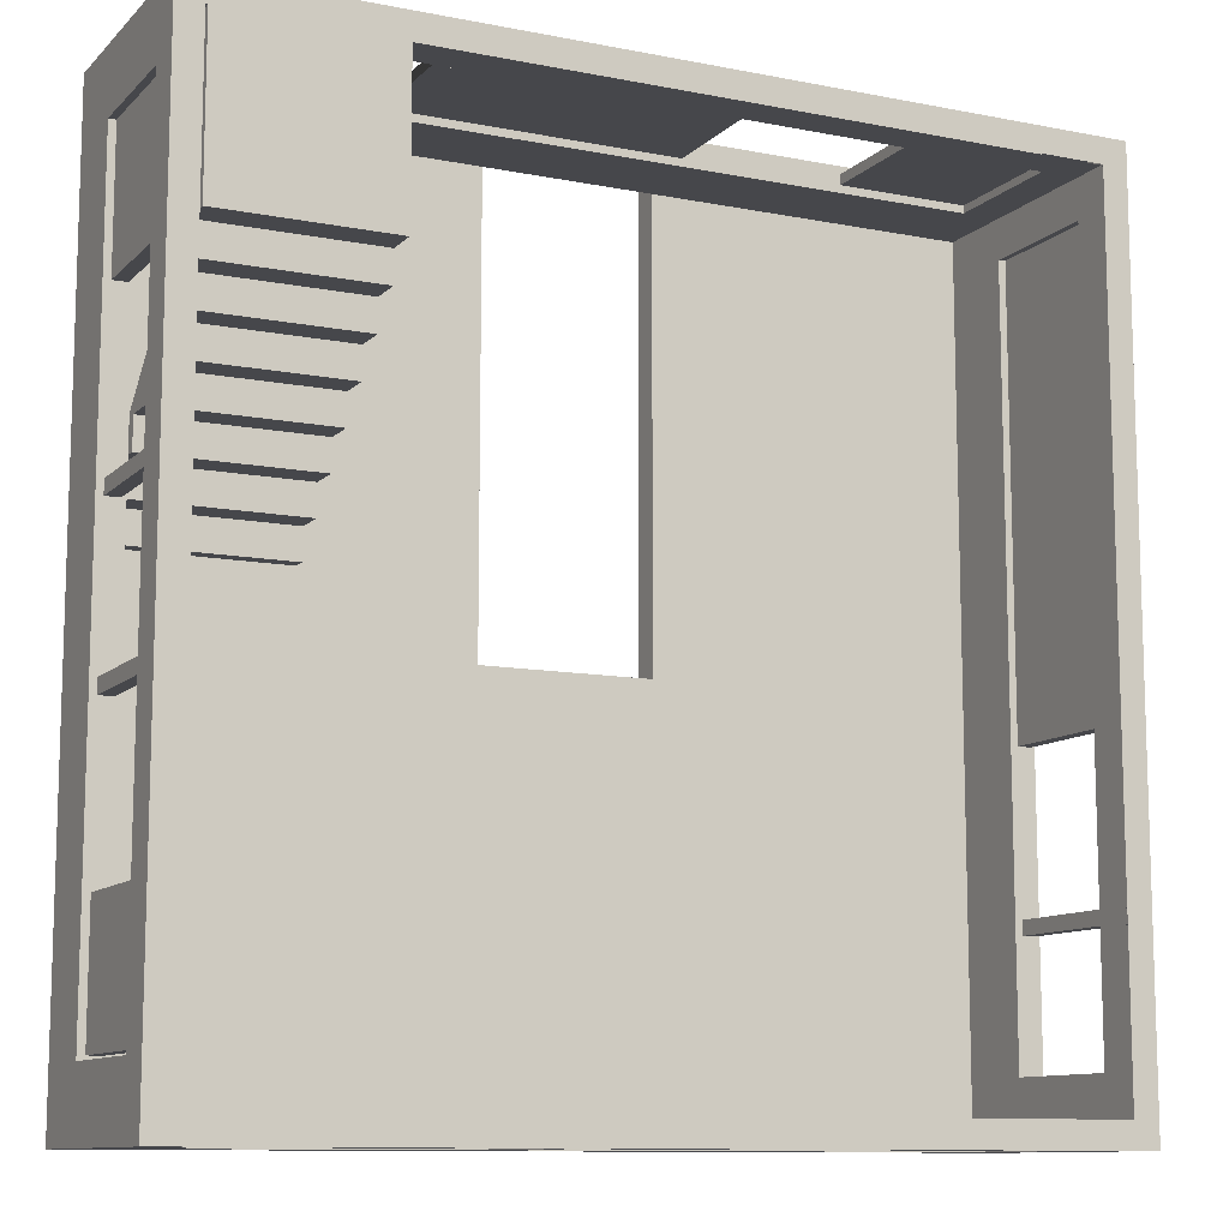
<metadata>
{"format":"obj","ext":"obj","renderer":"f3d","projection":"perspective","resolution":1024,"background":"white","views":[{"elev":-10.8,"azim":154.0,"up":"+Z"}]}
</metadata>
<code>
g Building_OfficeMedium_02
v -1.413 -1.698 6.849
v -6.611 -1.698 6.849
v -6.611 -1.698 -6.849
v -1.413 -1.698 -6.849
v 6.389 -1.698 6.849
v 1.192 -1.698 6.849
v 1.192 -1.698 -6.849
v 6.389 -1.698 -6.849
v 1.192 -1.698 -0.4917
v -1.413 -1.698 -0.4917
v -1.413 -1.698 -6.849
v 1.192 -1.698 -6.849
v -1.413 -1.698 6.849
v -1.413 -1.698 -6.849
v -1.413 -2.125 -6.849
v -1.413 -2.125 6.849
v 1.192 -1.698 -6.849
v 1.192 -1.698 6.849
v 1.192 -2.125 6.849
v 1.192 -2.125 -6.849
v -1.413 -1.698 -0.4917
v 1.192 -1.698 -0.4917
v 1.192 -2.125 -0.4917
v -1.413 -2.125 -0.4917
v 6.415 -0.4939 6.47
v 6.415 -0.4939 5.838
v 6.415 1.501 5.838
v 6.415 1.501 6.47
v 6.415 1.501 -5.832
v 6.415 -0.4939 -5.832
v 6.415 -0.4939 -6.453
v 6.415 1.501 -6.453
v 6.415 -0.4939 -5.832
v 6.415 -1.698 -5.832
v 6.415 -1.698 -6.453
v 6.415 -0.4939 -6.453
v 6.415 -0.4939 5.838
v 6.415 -1.698 5.838
v 6.415 -1.698 6.47
v 6.415 -0.4939 6.47
v 6.415 1.501 6.47
v 6.415 1.501 5.838
v 6.415 2.083 5.838
v 6.415 2.083 6.47
v 6.415 1.501 -5.832
v 6.415 2.083 -5.832
v 6.415 2.083 -6.453
v 6.415 1.501 -6.453
v 6.479 1.501 -3.844
v 6.479 -0.4939 -3.844
v 6.479 -0.4939 -5.769
v 6.479 1.501 -5.769
v 6.479 1.501 5.907
v 6.479 -0.4939 5.907
v 6.479 -0.4939 3.748
v 6.479 1.501 3.748
v 6.699 1.501 -3.844
v 6.699 1.501 -5.769
v 6.699 -0.4939 -5.769
v 6.699 -0.4939 -3.844
v 6.699 1.501 5.907
v 6.699 1.501 3.748
v 6.699 -0.4939 3.748
v 6.699 -0.4939 5.907
v 6.699 1.501 -3.844
v 6.699 -0.4939 -3.844
v 6.479 -0.4939 -3.844
v 6.479 1.501 -3.844
v 6.699 -0.4939 -5.769
v 6.699 1.501 -5.769
v 6.479 1.501 -5.769
v 6.479 -0.4939 -5.769
v 6.699 1.501 5.907
v 6.699 -0.4939 5.907
v 6.479 -0.4939 5.907
v 6.479 1.501 5.907
v 6.699 -0.4939 3.748
v 6.699 1.501 3.748
v 6.479 1.501 3.748
v 6.479 -0.4939 3.748
v -1.059 1.501 -6.548
v -1.059 -0.4939 -6.548
v -5.835 -0.4939 -6.548
v -5.835 1.501 -6.548
v 5.835 1.501 -6.548
v 5.835 -0.4939 -6.548
v 3.901 -0.4939 -6.548
v 3.901 1.501 -6.548
v -1.059 1.501 -6.768
v -5.835 1.501 -6.768
v -5.835 -0.4939 -6.768
v -1.059 -0.4939 -6.768
v 5.835 1.501 -6.768
v 3.901 1.501 -6.768
v 3.901 -0.4939 -6.768
v 5.835 -0.4939 -6.768
v -1.059 1.501 -6.768
v -1.059 -0.4939 -6.768
v -1.059 -0.4939 -6.548
v -1.059 1.501 -6.548
v -1.059 -0.4939 -6.768
v -5.835 -0.4939 -6.768
v -5.835 -0.4939 -6.548
v -1.059 -0.4939 -6.548
v -5.835 -0.4939 -6.768
v -5.835 1.501 -6.768
v -5.835 1.501 -6.548
v -5.835 -0.4939 -6.548
v -5.835 1.501 -6.768
v -1.059 1.501 -6.768
v -1.059 1.501 -6.548
v -5.835 1.501 -6.548
v 5.835 1.501 -6.768
v 5.835 -0.4939 -6.768
v 5.835 -0.4939 -6.548
v 5.835 1.501 -6.548
v 5.835 -0.4939 -6.768
v 3.901 -0.4939 -6.768
v 3.901 -0.4939 -6.548
v 5.835 -0.4939 -6.548
v 3.901 -0.4939 -6.768
v 3.901 1.501 -6.768
v 3.901 1.501 -6.548
v 3.901 -0.4939 -6.548
v 3.901 1.501 -6.768
v 5.835 1.501 -6.768
v 5.835 1.501 -6.548
v 3.901 1.501 -6.548
v -6.81 -0.4939 5.838
v -6.81 1.501 5.838
v -6.81 1.501 6.849
v -6.81 -0.4939 6.849
v -6.81 -0.4939 6.849
v -6.81 1.501 6.849
v -5.835 1.501 6.849
v -5.835 -0.4939 6.849
v 6.81 -0.4939 6.849
v 6.81 1.501 6.849
v 6.81 1.501 5.838
v 6.81 -0.4939 5.838
v -6.81 1.501 -6.849
v -6.81 -0.4939 -6.849
v -5.835 -0.4939 -6.849
v -5.835 1.501 -6.849
v 5.835 -0.4939 -6.849
v 6.81 -0.4939 -6.849
v 6.81 1.501 -6.849
v 5.835 1.501 -6.849
v 5.835 1.501 6.849
v 6.81 1.501 6.849
v 6.81 -0.4939 6.849
v 5.835 -0.4939 6.849
v -6.81 -0.4939 -6.849
v -6.81 1.501 -6.849
v -6.81 1.501 -5.838
v -6.81 -0.4939 -5.838
v 6.81 1.501 -5.838
v 6.81 1.501 -6.849
v 6.81 -0.4939 -6.849
v 6.81 -0.4939 -5.838
v -5.835 -0.4939 -6.849
v -5.835 -0.4939 -6.453
v -5.835 1.501 -6.453
v -5.835 1.501 -6.849
v 5.835 1.501 -6.849
v -5.835 1.501 -6.849
v -5.835 1.501 -6.453
v 5.835 1.501 -6.453
v 5.835 1.501 -6.849
v 5.835 1.501 -6.453
v 5.835 -0.4939 -6.453
v 5.835 -0.4939 -6.849
v 3.189 -0.4939 -6.453
v 0.5439 -0.4939 -6.453
v 0.475 -0.4939 -6.849
v 3.155 -0.4939 -6.849
v -5.835 -0.4939 -6.849
v -5.835 -0.4939 -6.453
v 5.835 -0.4939 -6.453
v 5.835 -0.4939 -6.849
v -5.835 1.501 6.849
v -5.835 1.501 6.453
v -5.835 -0.4939 6.453
v -5.835 -0.4939 6.849
v 5.835 -0.4939 6.849
v -5.835 -0.4939 6.849
v -5.835 -0.4939 6.453
v 5.835 -0.4939 6.453
v 5.835 -0.4939 6.849
v 5.835 -0.4939 6.453
v 5.835 1.501 6.453
v 5.835 1.501 6.849
v 5.835 1.501 6.453
v -5.835 1.501 6.453
v -5.835 1.501 6.849
v 5.835 1.501 6.849
v -6.81 -0.4939 -5.838
v -6.415 -0.4939 -5.838
v -6.415 -0.4939 5.838
v -6.81 -0.4939 5.838
v -6.81 -0.4939 5.838
v -6.415 -0.4939 5.838
v -6.415 1.501 5.838
v -6.81 1.501 5.838
v -6.81 1.501 5.838
v -6.415 1.501 5.838
v -6.415 1.501 -5.838
v -6.81 1.501 -5.838
v -6.81 1.501 -5.838
v -6.415 1.501 -5.838
v -6.415 -0.4939 -5.838
v -6.81 -0.4939 -5.838
v 6.81 1.501 5.838
v 6.415 1.501 5.838
v 6.415 -0.4939 5.838
v 6.81 -0.4939 5.838
v 6.81 -0.4939 5.838
v 6.415 -0.4939 5.838
v 6.415 -0.4939 -5.838
v 6.81 -0.4939 -5.838
v 6.81 -0.4939 -5.838
v 6.415 -0.4939 -5.838
v 6.415 1.501 -5.838
v 6.81 1.501 -5.838
v 6.81 1.501 -5.838
v 6.415 1.501 -5.838
v 6.415 1.501 5.838
v 6.81 1.501 5.838
v 0.475 -0.4939 -6.849
v 0.5254 -1.923 -6.849
v 2.991 -1.923 -6.849
v 3.155 -0.4939 -6.849
v -5.835 -0.4939 -6.849
v -5.835 -1.698 -6.849
v -6.81 -0.4939 -6.849
v -6.81 -1.698 -6.849
v 5.835 -0.4939 -6.849
v 5.456 -1.923 -6.849
v 6.81 -1.698 -6.849
v 6.81 -0.4939 -6.849
v 6.81 -0.4939 -5.838
v 6.81 -0.4939 -6.849
v 6.81 -1.698 -6.849
v 6.81 -1.698 -5.838
v 6.81 -0.4939 5.838
v 6.81 -1.698 5.838
v 6.81 -1.698 6.849
v 6.81 -0.4939 6.849
v 5.835 -0.4939 6.849
v 6.81 -0.4939 6.849
v 6.81 -1.698 6.849
v 5.835 -1.698 6.849
v -5.835 -0.4939 6.849
v -5.835 -1.698 6.849
v -6.81 -1.698 6.849
v -6.81 -0.4939 6.849
v -6.81 -1.698 5.838
v -6.81 -0.4939 5.838
v -6.81 -0.4939 6.849
v -6.81 -1.698 6.849
v -6.81 -1.698 -5.838
v -6.81 -0.4939 -5.838
v -6.81 -1.698 -6.849
v -6.81 -0.4939 -6.849
v 5.835 1.501 -6.849
v 6.81 1.501 -6.849
v 6.81 2.122 -6.849
v 5.835 2.122 -6.849
v -5.835 2.122 -6.849
v -5.835 1.501 -6.849
v -6.81 2.122 -6.849
v -6.81 1.501 -6.849
v -6.81 1.501 -6.849
v -6.81 2.122 -6.849
v -6.81 2.122 -5.838
v -6.81 1.501 -5.838
v -6.81 2.122 5.838
v -6.81 1.501 5.838
v -6.81 2.122 6.849
v -6.81 1.501 6.849
v -6.81 1.501 6.849
v -6.81 2.122 6.849
v -5.835 2.122 6.849
v -5.835 1.501 6.849
v 5.835 1.501 6.849
v 5.835 2.122 6.849
v 6.81 2.122 6.849
v 6.81 1.501 6.849
v 6.81 1.501 6.849
v 6.81 2.122 6.849
v 6.81 2.122 5.838
v 6.81 1.501 5.838
v 6.81 2.122 -5.838
v 6.81 1.501 -5.838
v 6.81 2.122 -6.849
v 6.81 1.501 -6.849
v -3.79 -0.5574 6.613
v -5.835 -0.5574 6.613
v -5.835 1.501 6.613
v -3.79 1.501 6.613
v 3.142 -0.5574 6.732
v -1.278 -0.5574 6.732
v -1.278 1.501 6.732
v 3.142 1.501 6.732
v -6.467 -0.4939 6.453
v -5.835 -0.4939 6.453
v -5.835 1.501 6.453
v -6.467 1.501 6.453
v 5.835 1.501 6.453
v 5.835 -0.4939 6.453
v 6.81 -0.4939 6.453
v 6.81 1.501 6.453
v 5.835 -0.4939 6.453
v 5.835 -1.698 6.453
v 6.81 -1.698 6.453
v 6.81 -0.4939 6.453
v -5.835 -0.4939 6.453
v -5.835 -1.698 6.453
v -6.467 -1.698 6.453
v -6.467 -0.4939 6.453
v -6.467 1.501 6.453
v -5.835 1.501 6.453
v -5.835 2.083 6.453
v -6.467 2.083 6.453
v 5.835 1.501 6.453
v 5.835 2.083 6.453
v 6.81 2.083 6.453
v 6.81 1.501 6.453
v -3.79 -0.5574 6.571
v -3.79 1.501 6.571
v -5.835 1.501 6.571
v -5.835 -0.5574 6.571
v 3.142 -0.5574 6.571
v 3.142 1.501 6.571
v -1.278 1.501 6.571
v -1.278 -0.5574 6.571
v -1.278 1.501 6.571
v -1.278 1.501 6.732
v -1.278 -0.5574 6.732
v -1.278 -0.5574 6.571
v -3.79 -0.5574 6.571
v -3.79 -0.5574 6.732
v -3.79 1.501 6.732
v -3.79 1.501 6.571
v 5.631 -0.6372 6.734
v 5.631 1.611 6.734
v 5.852 1.611 6.734
v 5.852 -0.6372 6.734
v 5.631 1.611 6.513
v 5.631 -0.6372 6.513
v 5.852 -0.6372 6.513
v 5.852 1.611 6.513
v 5.852 -0.6372 6.734
v 5.852 1.611 6.734
v 5.852 1.611 6.513
v 5.852 -0.6372 6.513
v 5.631 -0.6372 6.513
v 5.631 1.611 6.513
v 5.631 1.611 6.734
v 5.631 -0.6372 6.734
v -6.415 -0.4939 -6.453
v -6.415 1.501 -6.453
v -5.835 1.501 -6.453
v -5.835 -0.4939 -6.453
v 5.835 1.501 -6.453
v 6.415 1.501 -6.453
v 6.415 -0.4939 -6.453
v 5.835 -0.4939 -6.453
v 5.835 -0.4939 -6.453
v 6.415 -0.4939 -6.453
v 6.415 -1.698 -6.453
v 5.835 -1.698 -6.453
v -5.835 -0.4939 -6.453
v -5.835 -1.698 -6.453
v -6.415 -1.698 -6.453
v -6.415 -0.4939 -6.453
v -6.415 1.501 -6.453
v -6.415 2.083 -6.453
v -5.835 2.083 -6.453
v -5.835 1.501 -6.453
v 5.835 1.501 -6.453
v 5.835 2.083 -6.453
v 6.415 2.083 -6.453
v 6.415 1.501 -6.453
v -6.415 -0.4939 6.464
v -6.415 1.501 6.464
v -6.415 1.501 5.832
v -6.415 -0.4939 5.832
v -6.415 1.501 -5.838
v -6.415 1.501 -6.453
v -6.415 -0.4939 -6.453
v -6.415 -0.4939 -5.838
v -6.415 -0.4939 -5.838
v -6.415 -0.4939 -6.453
v -6.415 -1.698 -6.453
v -6.415 -1.698 -5.838
v -6.415 -0.4939 5.832
v -6.415 -1.698 5.832
v -6.415 -1.698 6.464
v -6.415 -0.4939 6.464
v -6.415 1.501 6.464
v -6.415 2.083 6.464
v -6.415 2.083 5.832
v -6.415 1.501 5.832
v -6.415 1.501 -5.838
v -6.415 2.083 -5.838
v -6.415 2.083 -6.453
v -6.415 1.501 -6.453
v 6.705 -0.4939 1.223
v 6.705 1.754 1.223
v 6.705 1.754 1.002
v 6.705 -0.4939 1.002
v 6.484 1.754 1.223
v 6.484 -0.4939 1.223
v 6.484 -0.4939 1.002
v 6.484 1.754 1.002
v 6.705 -0.4939 1.002
v 6.705 1.754 1.002
v 6.484 1.754 1.002
v 6.484 -0.4939 1.002
v 6.484 -0.4939 1.223
v 6.484 1.754 1.223
v 6.705 1.754 1.223
v 6.705 -0.4939 1.223
v 6.705 -0.4939 -1.245
v 6.705 1.754 -1.245
v 6.705 1.754 -1.466
v 6.705 -0.4939 -1.466
v 6.484 1.754 -1.245
v 6.484 -0.4939 -1.245
v 6.484 -0.4939 -1.466
v 6.484 1.754 -1.466
v 6.705 -0.4939 -1.466
v 6.705 1.754 -1.466
v 6.484 1.754 -1.466
v 6.484 -0.4939 -1.466
v 6.484 -0.4939 -1.245
v 6.484 1.754 -1.245
v 6.705 1.754 -1.245
v 6.705 -0.4939 -1.245
v 1.505 -0.4939 -6.628
v 1.505 1.501 -6.628
v 1.505 1.501 -6.849
v 1.505 -0.4939 -6.849
v 1.284 1.501 -6.628
v 1.284 -0.4939 -6.628
v 1.284 -0.4939 -6.849
v 1.284 1.501 -6.849
v 1.505 -0.4939 -6.849
v 1.505 1.501 -6.849
v 1.284 1.501 -6.849
v 1.284 -0.4939 -6.849
v 1.284 -0.4939 -6.628
v 1.284 1.501 -6.628
v 1.505 1.501 -6.628
v 1.505 -0.4939 -6.628
v -6.529 -0.4939 -1.253
v -6.529 -0.4939 5.838
v -6.529 1.501 5.838
v -6.529 1.501 -1.253
v -6.75 -0.4939 -1.253
v -6.75 1.501 -1.253
v -6.75 1.501 5.838
v -6.75 -0.4939 5.838
v -6.75 -0.4939 -1.253
v -6.75 -0.4939 5.838
v -6.529 -0.4939 5.838
v -6.529 -0.4939 -1.253
v -6.75 -0.4939 5.838
v -6.75 1.501 5.838
v -6.529 1.501 5.838
v -6.529 -0.4939 5.838
v -6.75 1.501 5.838
v -6.75 1.501 -1.253
v -6.529 1.501 -1.253
v -6.529 1.501 5.838
v -6.75 1.501 -1.253
v -6.75 -0.4939 -1.253
v -6.529 -0.4939 -1.253
v -6.529 1.501 -1.253
v -6.529 -0.4939 -3.68
v -6.529 1.754 -3.68
v -6.529 1.754 -3.901
v -6.529 -0.4939 -3.901
v -6.75 1.754 -3.68
v -6.75 -0.4939 -3.68
v -6.75 -0.4939 -3.901
v -6.75 1.754 -3.901
v -6.529 -0.4939 -3.901
v -6.529 1.754 -3.901
v -6.75 1.754 -3.901
v -6.75 -0.4939 -3.901
v -6.75 -0.4939 -3.68
v -6.75 1.754 -3.68
v -6.529 1.754 -3.68
v -6.529 -0.4939 -3.68
v -6.415 2.122 -6.453
v -6.81 2.122 -6.849
v 6.81 2.122 -6.849
v 6.415 2.122 -6.453
v 6.415 2.122 -6.453
v 6.81 2.122 -6.849
v 6.81 2.122 6.849
v 6.415 2.122 6.453
v -6.415 2.122 6.453
v -6.81 2.122 6.849
v -6.81 2.122 -6.849
v -6.415 2.122 -6.453
v 6.415 2.122 6.453
v 6.81 2.122 6.849
v -6.81 2.122 6.849
v -6.415 2.122 6.453
v 3.142 1.501 6.571
v 3.142 -0.5574 6.571
v 3.142 -0.5574 6.732
v 3.142 1.501 6.732
v 6.384 1.965 6.453
v 6.384 2.122 6.453
v 6.384 2.122 4.437
v 6.384 1.965 4.437
v 6.384 -1.864 0.7096
v 6.384 -1.864 0.9246
v 6.384 2.013 4.55
v 6.384 2.122 6.453
v 3.779 2.122 6.453
v 3.779 2.122 4.437
v 6.384 2.122 4.437
v 3.779 2.122 6.453
v 3.779 1.965 6.453
v 3.779 1.965 4.437
v 3.779 2.122 4.437
v 3.779 2.013 4.55
v 3.779 -1.864 0.7096
v 3.779 -1.864 0.9246
v 3.779 1.965 6.453
v 6.384 1.965 6.453
v 6.384 1.965 4.437
v 3.779 1.965 4.437
v 6.384 1.965 4.437
v 6.384 2.122 4.437
v 3.779 2.122 4.437
v 3.779 1.965 4.437
v 3.779 1.965 6.453
v 3.779 2.122 6.453
v 6.384 2.122 6.453
v 6.384 1.965 6.453
v 3.779 2.122 4.437
v 3.779 -1.864 0.7096
v 6.384 -1.864 0.7096
v 6.384 2.122 4.437
v 6.384 2.013 4.55
v 6.384 -1.864 0.9246
v 3.779 -1.864 0.9246
v 3.779 2.013 4.55
v 3.779 2.013 4.55
v 3.779 2.122 4.437
v 6.384 2.122 4.437
v 6.384 2.013 4.55
v 6.384 2.125 6.453
v 6.297 2.125 6.386
v 6.297 2.125 4.055
v 6.384 2.125 4.055
v 3.779 2.125 6.453
v 3.865 2.125 6.386
v 3.779 2.125 4.055
v 3.865 2.125 4.055
v 6.384 2.122 4.437
v 6.384 2.122 3.959
v 6.384 1.611 3.959
v 3.779 2.122 3.959
v 6.384 2.122 3.959
v 6.384 2.122 4.437
v 3.779 2.122 4.437
v 3.779 1.611 3.959
v 3.779 2.122 3.959
v 3.779 2.122 4.437
v 3.779 2.122 3.959
v 3.779 1.611 3.959
v 6.384 1.611 3.959
v 6.384 2.122 3.959
v 6.384 0.0805 2.528
v 6.384 0.0805 2.051
v 6.384 -0.4298 2.051
v 3.779 0.0805 2.051
v 6.384 0.0805 2.051
v 6.384 0.0805 2.528
v 3.779 0.0805 2.528
v 3.779 -0.4298 2.051
v 3.779 0.0805 2.051
v 3.779 0.0805 2.528
v 3.779 0.0805 2.051
v 3.779 -0.4298 2.051
v 6.384 -0.4298 2.051
v 6.384 0.0805 2.051
v 6.384 0.5908 3.005
v 6.384 0.5908 2.528
v 6.384 0.0805 2.528
v 3.779 0.5908 2.528
v 6.384 0.5908 2.528
v 6.384 0.5908 3.005
v 3.779 0.5908 3.005
v 3.779 0.0805 2.528
v 3.779 0.5908 2.528
v 3.779 0.5908 3.005
v 3.779 0.5908 2.528
v 3.779 0.0805 2.528
v 6.384 0.0805 2.528
v 6.384 0.5908 2.528
v 6.384 1.101 3.482
v 6.384 1.101 3.005
v 6.384 0.5908 3.005
v 3.779 1.101 3.005
v 6.384 1.101 3.005
v 6.384 1.101 3.482
v 3.779 1.101 3.482
v 3.779 0.5908 3.005
v 3.779 1.101 3.005
v 3.779 1.101 3.482
v 3.779 1.101 3.005
v 3.779 0.5908 3.005
v 6.384 0.5908 3.005
v 6.384 1.101 3.005
v 6.384 1.611 3.959
v 6.384 1.611 3.482
v 6.384 1.101 3.482
v 3.779 1.611 3.482
v 6.384 1.611 3.482
v 6.384 1.611 3.959
v 3.779 1.611 3.959
v 3.779 1.101 3.482
v 3.779 1.611 3.482
v 3.779 1.611 3.959
v 3.779 1.611 3.482
v 3.779 1.101 3.482
v 6.384 1.101 3.482
v 6.384 1.611 3.482
v 6.384 -1.45 1.096
v 6.384 -1.45 0.6192
v 6.384 -1.864 0.6192
v 6.384 -1.864 0.7096
v 3.779 -1.45 0.6192
v 6.384 -1.45 0.6192
v 6.384 -1.45 1.096
v 3.779 -1.45 1.096
v 3.779 -1.45 0.6192
v 3.779 -1.864 0.6192
v 6.384 -1.864 0.6192
v 6.384 -1.45 0.6192
v 6.384 -0.9401 1.574
v 6.384 -0.9401 1.096
v 6.384 -1.45 1.096
v 3.779 -0.9401 1.096
v 6.384 -0.9401 1.096
v 6.384 -0.9401 1.574
v 3.779 -0.9401 1.574
v 3.779 -1.45 1.096
v 3.779 -0.9401 1.096
v 3.779 -0.9401 1.574
v 3.779 -0.9401 1.096
v 3.779 -1.45 1.096
v 6.384 -1.45 1.096
v 6.384 -0.9401 1.096
v 6.384 -0.4298 2.051
v 6.384 -0.4298 1.574
v 6.384 -0.9401 1.574
v 3.779 -0.4298 1.574
v 6.384 -0.4298 1.574
v 6.384 -0.4298 2.051
v 3.779 -0.4298 2.051
v 3.779 -0.9401 1.574
v 3.779 -0.4298 1.574
v 3.779 -0.4298 2.051
v 3.779 -0.4298 1.574
v 3.779 -0.9401 1.574
v 6.384 -0.9401 1.574
v 6.384 -0.4298 1.574
v 3.779 -1.864 0.6192
v 3.779 -1.45 0.6192
v 3.779 -1.45 1.096
v 3.779 -1.864 0.7096
f 3 2 1
f 4 3 1
f 7 6 5
f 8 7 5
f 11 10 9
f 12 11 9
f 15 14 13
f 16 15 13
f 19 18 17
f 20 19 17
f 23 22 21
f 24 23 21
f 27 26 25
f 28 27 25
f 31 30 29
f 32 31 29
f 35 34 33
f 36 35 33
f 37 33 34
f 38 37 34
f 37 38 39
f 40 37 39
f 43 42 41
f 44 43 41
f 42 43 45
f 43 46 45
f 45 46 47
f 48 45 47
f 51 50 49
f 52 51 49
f 55 54 53
f 56 55 53
f 59 58 57
f 60 59 57
f 63 62 61
f 64 63 61
f 67 66 65
f 68 67 65
f 71 70 69
f 72 71 69
f 75 74 73
f 76 75 73
f 79 78 77
f 80 79 77
f 83 82 81
f 84 83 81
f 87 86 85
f 88 87 85
f 91 90 89
f 92 91 89
f 95 94 93
f 96 95 93
f 99 98 97
f 100 99 97
f 103 102 101
f 104 103 101
f 107 106 105
f 108 107 105
f 111 110 109
f 112 111 109
f 115 114 113
f 116 115 113
f 119 118 117
f 120 119 117
f 123 122 121
f 124 123 121
f 127 126 125
f 128 127 125
f 131 130 129
f 132 131 129
f 135 134 133
f 136 135 133
f 139 138 137
f 140 139 137
f 143 142 141
f 144 143 141
f 147 146 145
f 148 147 145
f 151 150 149
f 152 151 149
f 155 154 153
f 156 155 153
f 159 158 157
f 160 159 157
f 163 162 161
f 164 163 161
f 167 166 165
f 168 167 165
f 171 170 169
f 172 171 169
f 175 174 173
f 176 175 173
f 175 177 174
f 177 178 174
f 176 173 179
f 180 176 179
f 183 182 181
f 184 183 181
f 187 186 185
f 188 187 185
f 191 190 189
f 192 191 189
f 195 194 193
f 196 195 193
f 199 198 197
f 200 199 197
f 203 202 201
f 204 203 201
f 207 206 205
f 208 207 205
f 211 210 209
f 212 211 209
f 215 214 213
f 216 215 213
f 219 218 217
f 220 219 217
f 223 222 221
f 224 223 221
f 227 226 225
f 228 227 225
f 231 230 229
f 232 231 229
f 229 230 233
f 230 234 233
f 233 234 235
f 234 236 235
f 232 237 231
f 237 238 231
f 238 237 239
f 237 240 239
f 243 242 241
f 244 243 241
f 244 241 245
f 246 244 245
f 246 245 247
f 245 248 247
f 251 250 249
f 252 251 249
f 249 253 252
f 253 254 252
f 254 253 255
f 253 256 255
f 259 258 257
f 260 259 257
f 257 258 261
f 258 262 261
f 261 262 263
f 262 264 263
f 267 266 265
f 268 267 265
f 268 265 269
f 265 270 269
f 269 270 271
f 270 272 271
f 275 274 273
f 276 275 273
f 277 275 276
f 278 277 276
f 279 277 278
f 280 279 278
f 283 282 281
f 284 283 281
f 283 284 285
f 286 283 285
f 286 285 287
f 285 288 287
f 291 290 289
f 292 291 289
f 291 292 293
f 292 294 293
f 293 294 295
f 294 296 295
f 299 298 297
f 300 299 297
f 303 302 301
f 304 303 301
f 307 306 305
f 308 307 305
f 311 310 309
f 312 311 309
f 315 314 313
f 316 315 313
f 317 313 314
f 318 317 314
f 317 318 319
f 320 317 319
f 323 322 321
f 324 323 321
f 322 323 325
f 323 326 325
f 325 326 327
f 328 325 327
f 331 330 329
f 332 331 329
f 335 334 333
f 336 335 333
f 339 338 337
f 340 339 337
f 343 342 341
f 344 343 341
f 347 346 345
f 348 347 345
f 351 350 349
f 352 351 349
f 355 354 353
f 356 355 353
f 359 358 357
f 360 359 357
f 363 362 361
f 364 363 361
f 367 366 365
f 368 367 365
f 371 370 369
f 372 371 369
f 369 373 372
f 373 374 372
f 374 373 375
f 373 376 375
f 379 378 377
f 380 379 377
f 379 380 381
f 382 379 381
f 382 381 383
f 381 384 383
f 387 386 385
f 388 387 385
f 391 390 389
f 392 391 389
f 395 394 393
f 396 395 393
f 393 397 396
f 397 398 396
f 398 397 399
f 397 400 399
f 403 402 401
f 404 403 401
f 403 404 405
f 406 403 405
f 406 405 407
f 405 408 407
f 411 410 409
f 412 411 409
f 415 414 413
f 416 415 413
f 419 418 417
f 420 419 417
f 423 422 421
f 424 423 421
f 427 426 425
f 428 427 425
f 431 430 429
f 432 431 429
f 435 434 433
f 436 435 433
f 439 438 437
f 440 439 437
f 443 442 441
f 444 443 441
f 447 446 445
f 448 447 445
f 451 450 449
f 452 451 449
f 455 454 453
f 456 455 453
f 459 458 457
f 460 459 457
f 463 462 461
f 464 463 461
f 467 466 465
f 468 467 465
f 471 470 469
f 472 471 469
f 475 474 473
f 476 475 473
f 479 478 477
f 480 479 477
f 483 482 481
f 484 483 481
f 487 486 485
f 488 487 485
f 491 490 489
f 492 491 489
f 495 494 493
f 496 495 493
f 499 498 497
f 500 499 497
f 503 502 501
f 504 503 501
f 507 506 505
f 508 507 505
f 511 510 509
f 512 511 509
f 515 514 513
f 516 515 513
f 519 518 517
f 520 519 517
f 522 521 519
f 523 522 519
f 526 525 524
f 527 526 524
f 530 529 528
f 531 530 528
f 531 533 532
f 533 534 532
f 537 536 535
f 538 537 535
f 541 540 539
f 542 541 539
f 545 544 543
f 546 545 543
f 549 548 547
f 550 549 547
f 553 552 551
f 554 553 551
f 557 556 555
f 558 557 555
f 561 560 559
f 562 561 559
f 559 560 563
f 560 564 563
f 563 564 565
f 564 566 565
f 569 568 567
f 572 571 570
f 573 572 570
f 576 575 574
f 579 578 577
f 580 579 577
f 583 582 581
f 586 585 584
f 587 586 584
f 590 589 588
f 593 592 591
f 594 593 591
f 597 596 595
f 600 599 598
f 601 600 598
f 604 603 602
f 607 606 605
f 608 607 605
f 611 610 609
f 614 613 612
f 615 614 612
f 618 617 616
f 621 620 619
f 622 621 619
f 625 624 623
f 628 627 626
f 629 628 626
f 632 631 630
f 635 634 633
f 636 635 633
f 639 638 637
f 640 639 637
f 643 642 641
f 644 643 641
f 647 646 645
f 648 647 645
f 651 650 649
f 654 653 652
f 655 654 652
f 658 657 656
f 661 660 659
f 662 661 659
f 665 664 663
f 668 667 666
f 669 668 666
f 672 671 670
f 675 674 673
f 676 675 673
f 679 678 677
f 680 679 677

</code>
